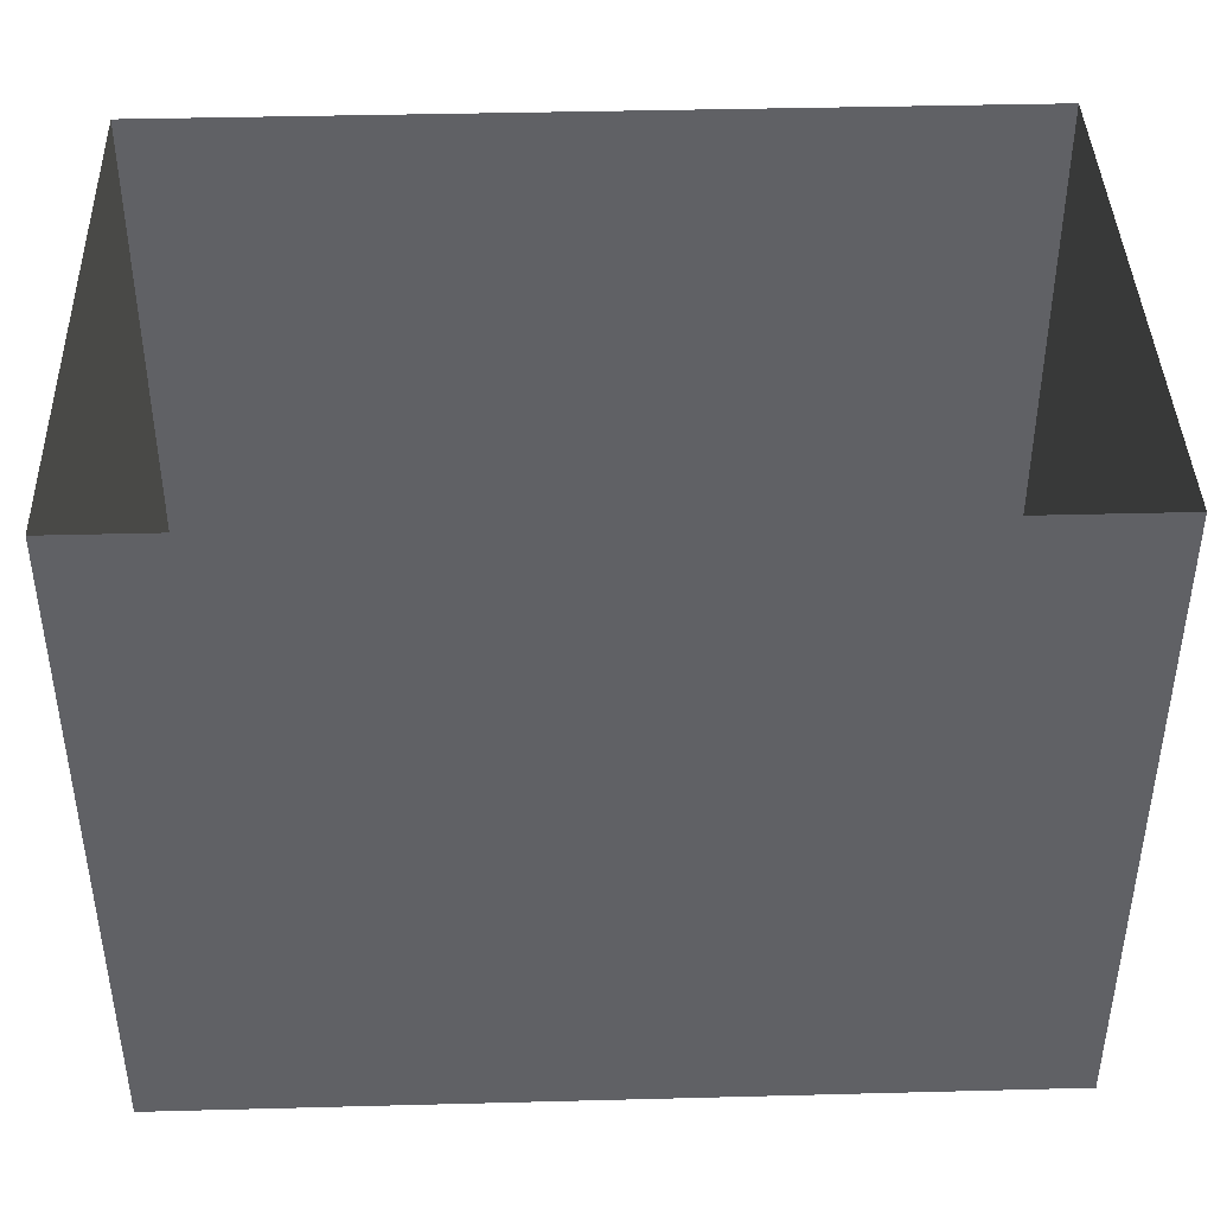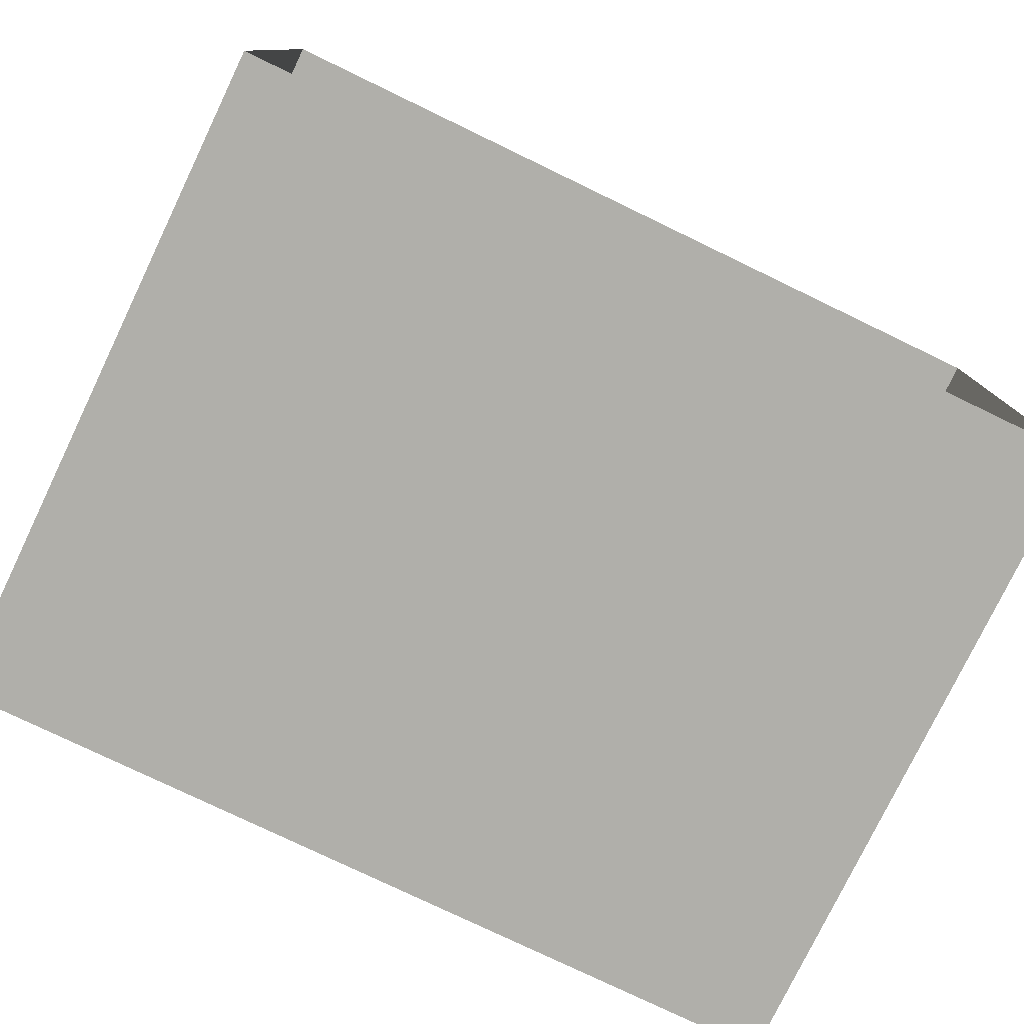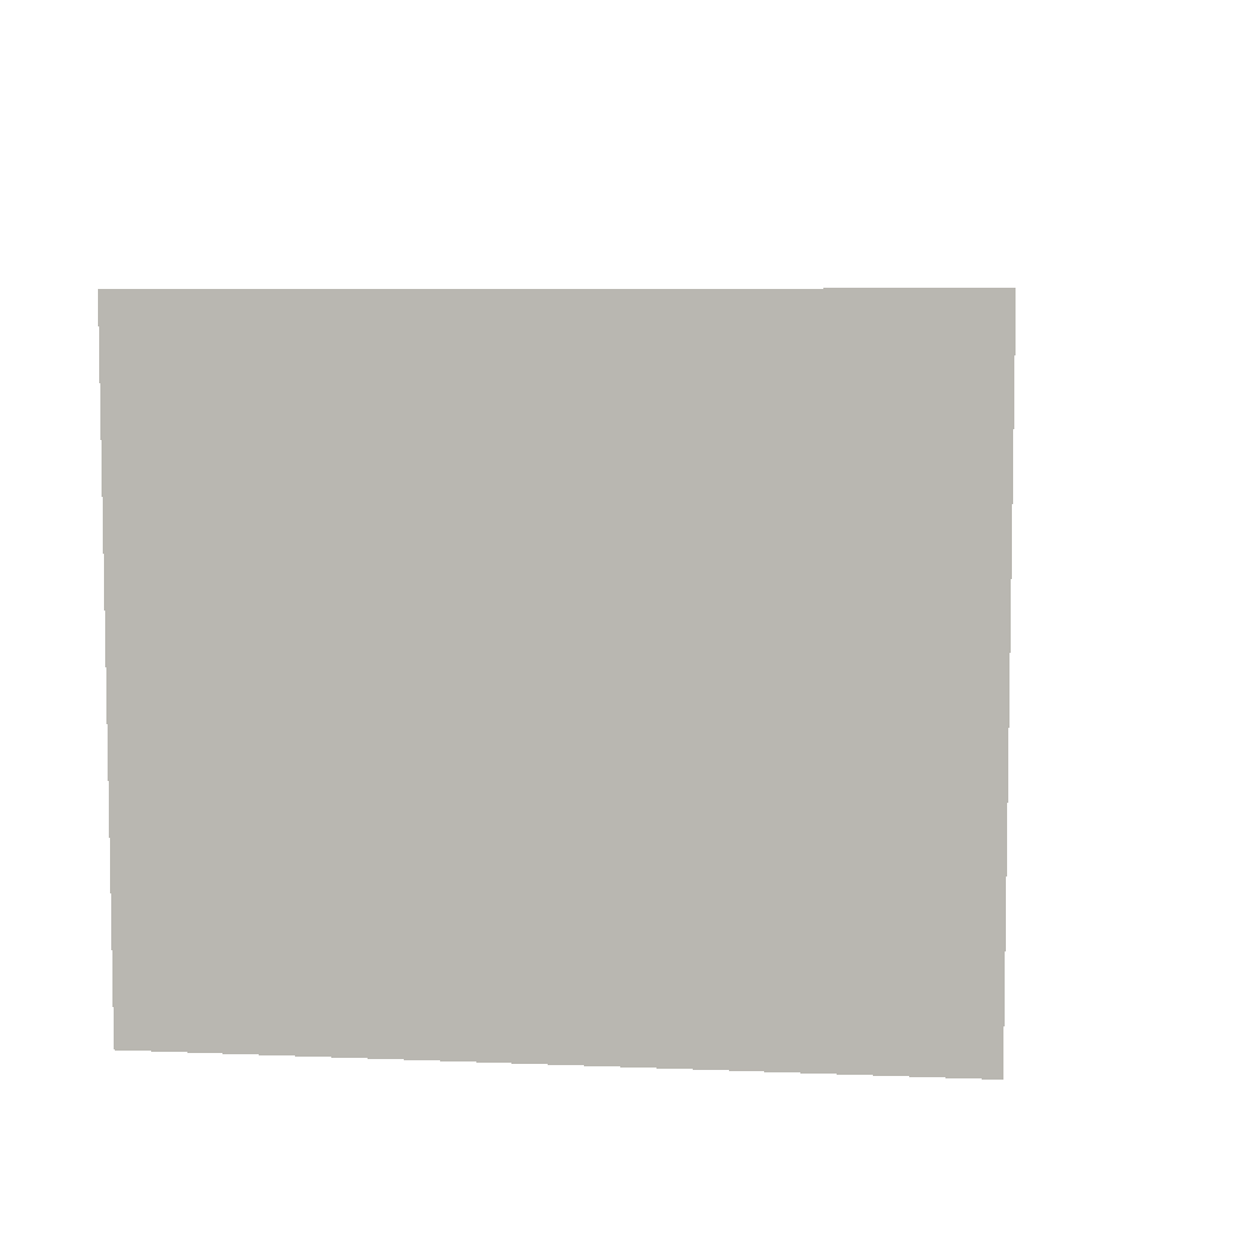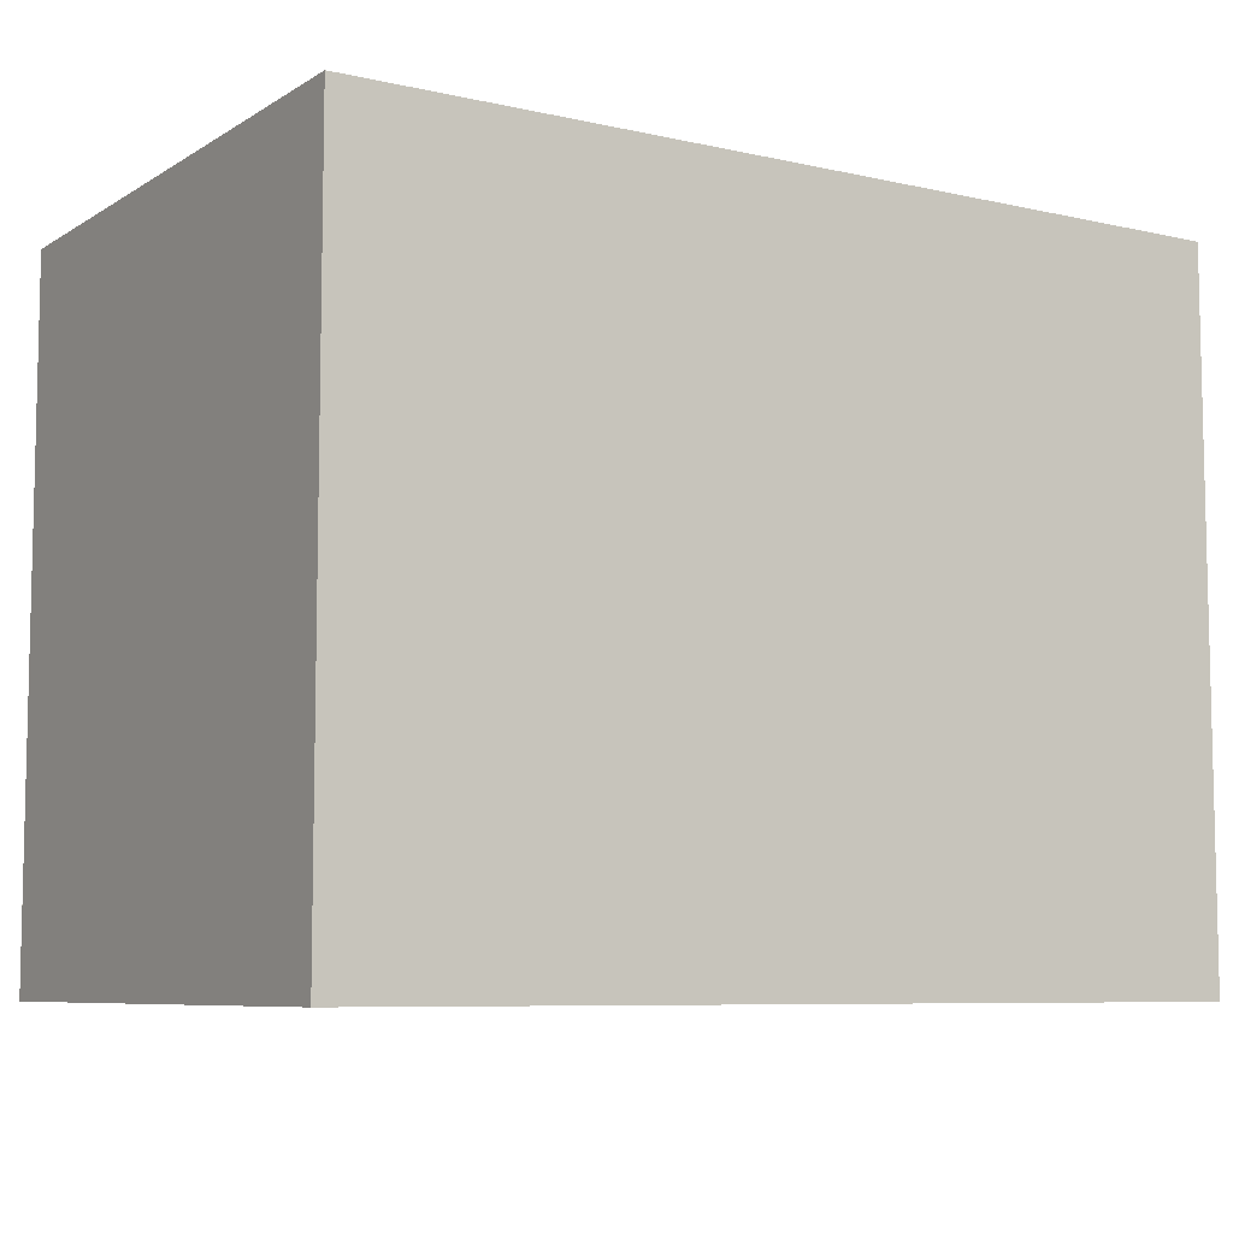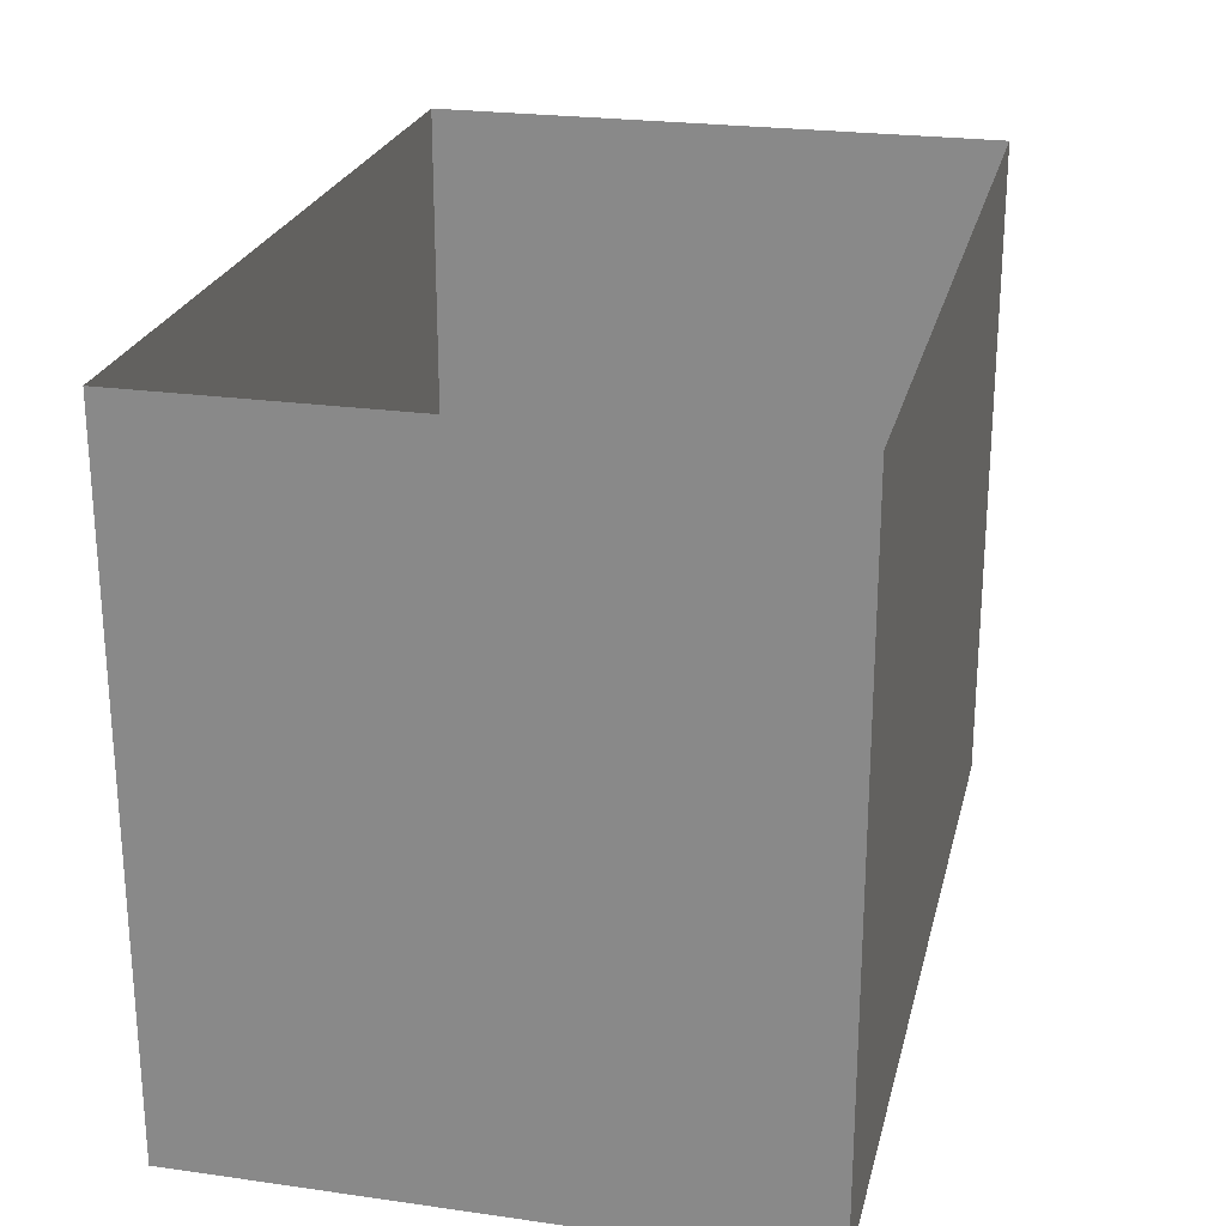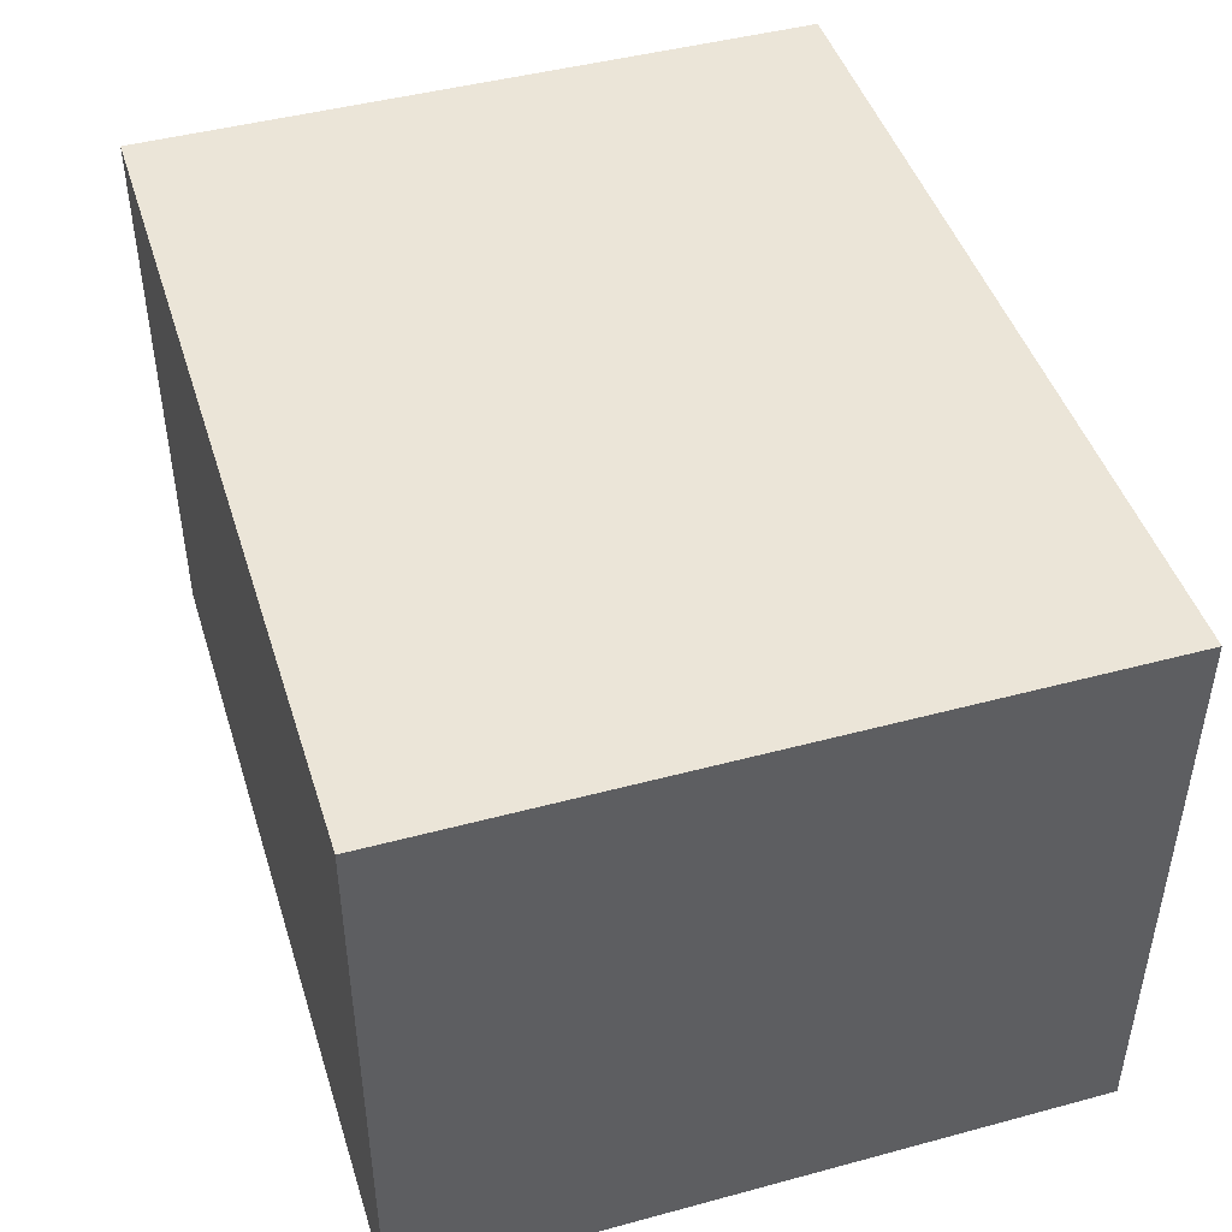
<metadata>
{"format":"obj","ext":"obj","renderer":"f3d","projection":"perspective","resolution":1024,"background":"white","views":[{"elev":41.5,"azim":-1.8,"up":"+Y"},{"elev":-78.0,"azim":154.3,"up":"+Z"},{"elev":6.3,"azim":96.9,"up":"+Z"},{"elev":-7.6,"azim":-32.3,"up":"+Y"},{"elev":24.0,"azim":-76.8,"up":"+Y"},{"elev":45.6,"azim":72.8,"up":"+Z"}]}
</metadata>
<code>
g Cube.048
v 2.25 -1.5 5
v 2.25 -1.5 2
v -2.25 -1.5 2
v -2.25 -1.5 5
v -2.25 -1.5 5
v -2.25 -1.5 2
v -2.25 2 2
v -2.25 2 5
v 2.25 -1.5 2
v 2.25 -1.5 5
v 2.25 2 5
v 2.25 2 2
v -2.25 -1.5 2
v 2.25 -1.5 2
v 2.25 2 2
v -2.25 2 2
v 2.25 -1.5 5
v -2.25 -1.5 5
v -2.25 2 5
v 2.25 2 5
g Cube.048_0
f 3 2 1
f 4 3 1
f 7 6 5
f 8 7 5
f 11 10 9
f 12 11 9
f 15 14 13
f 16 15 13
f 19 18 17
f 20 19 17

</code>
